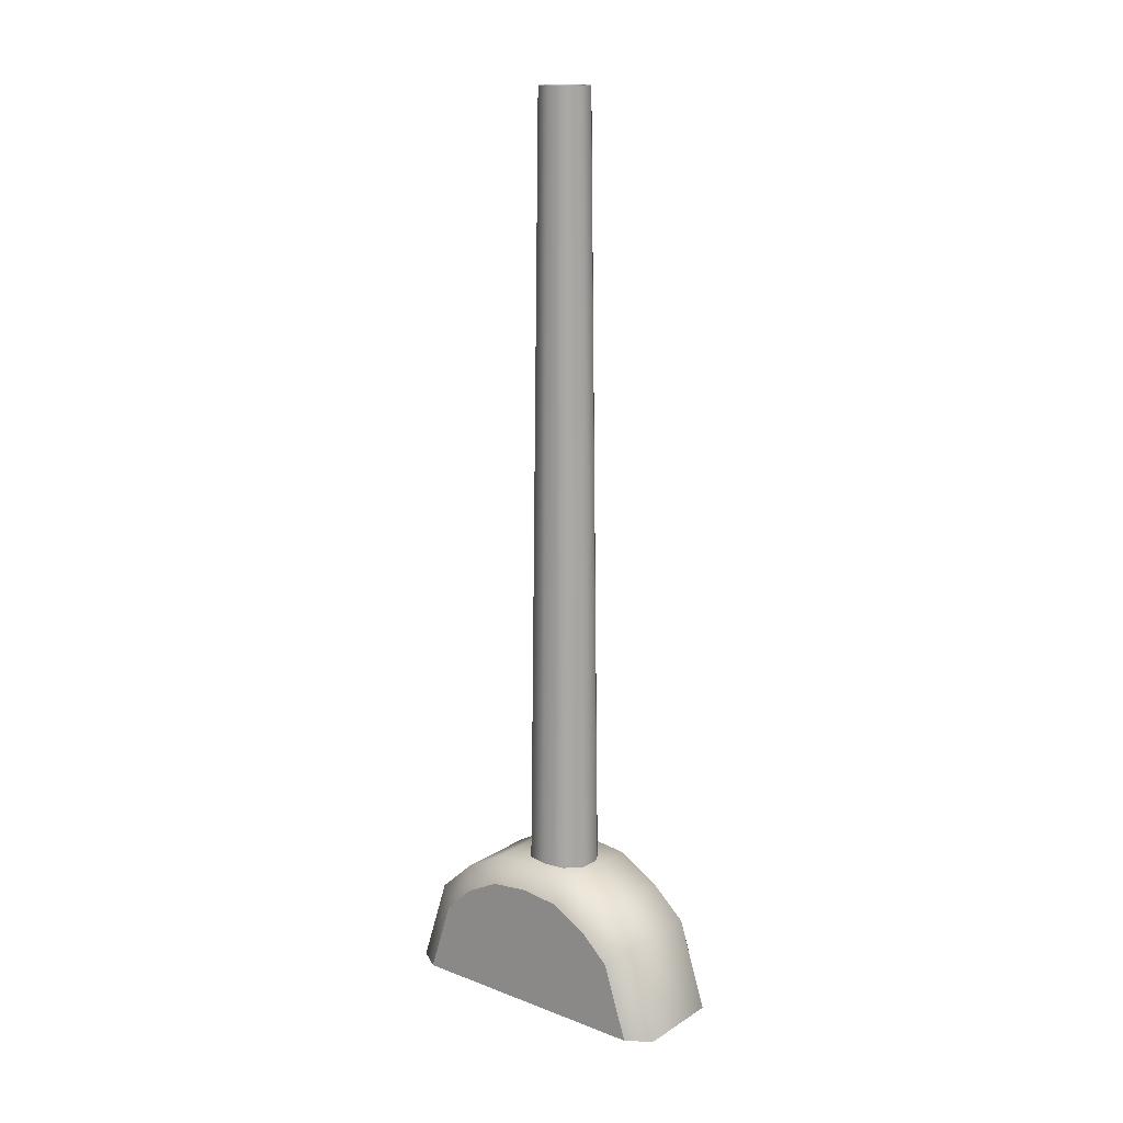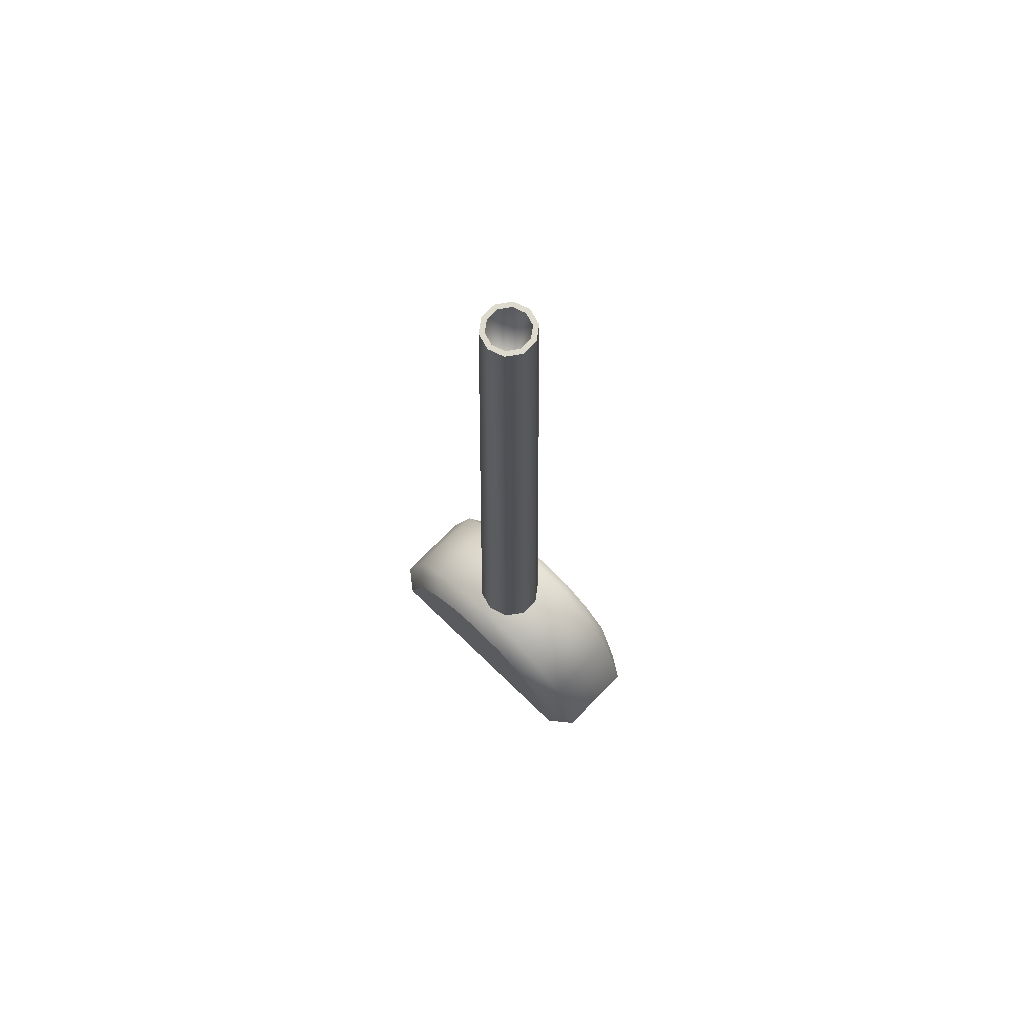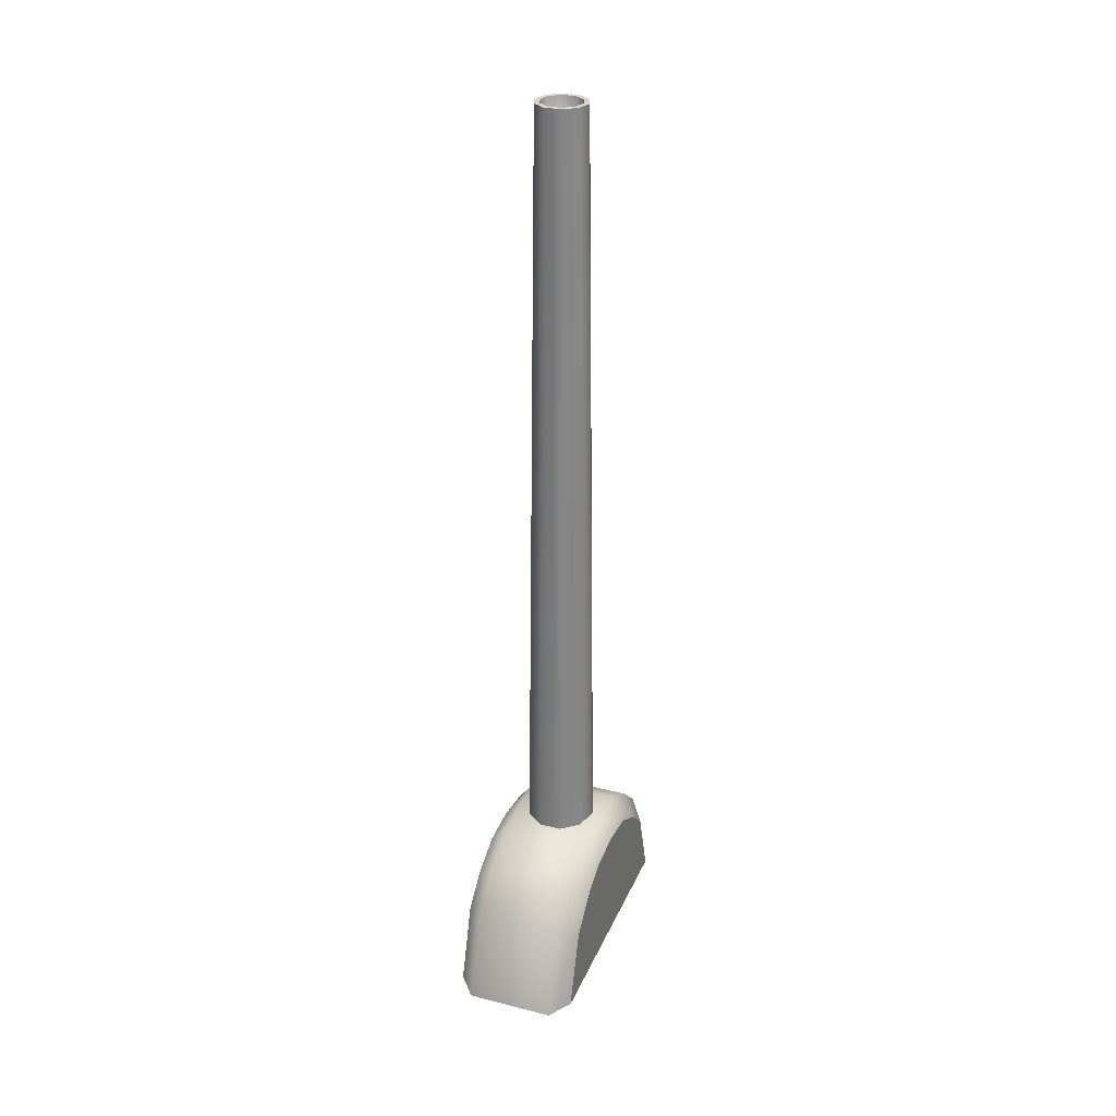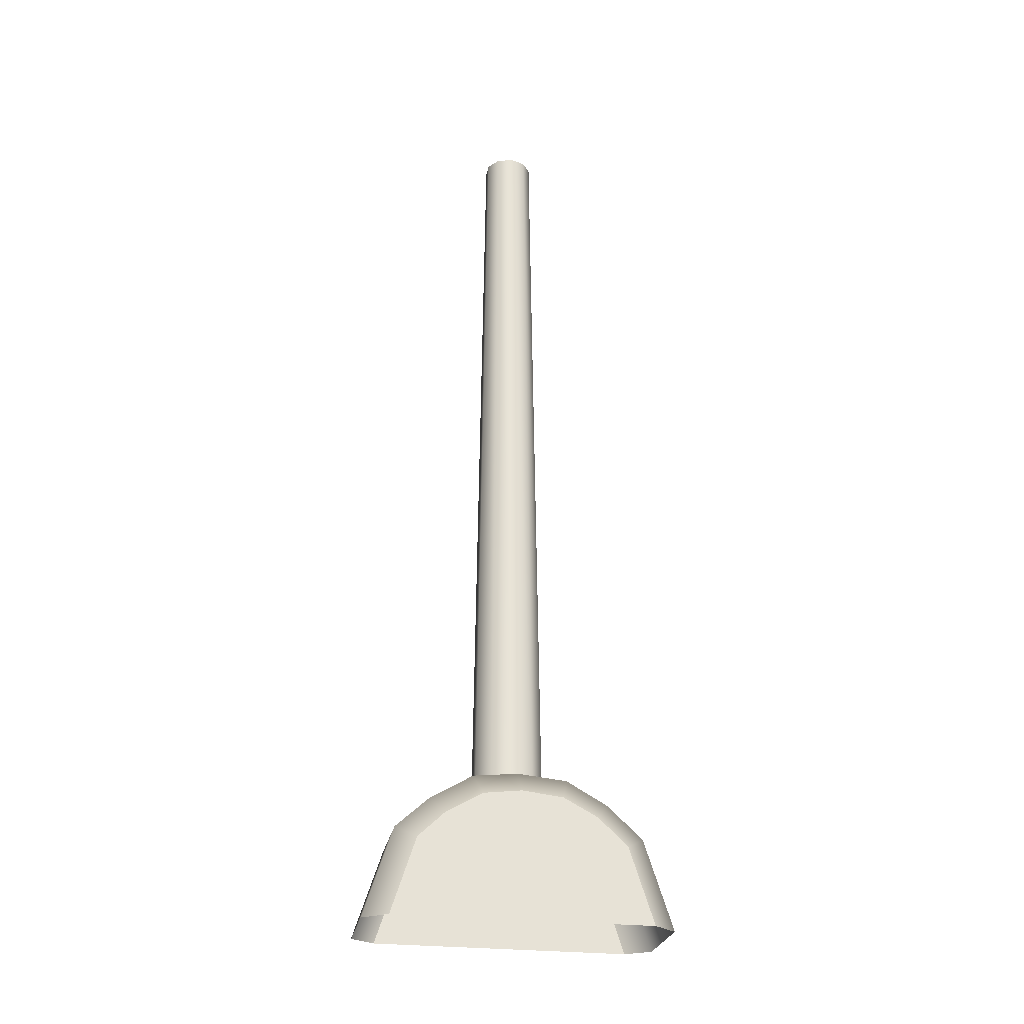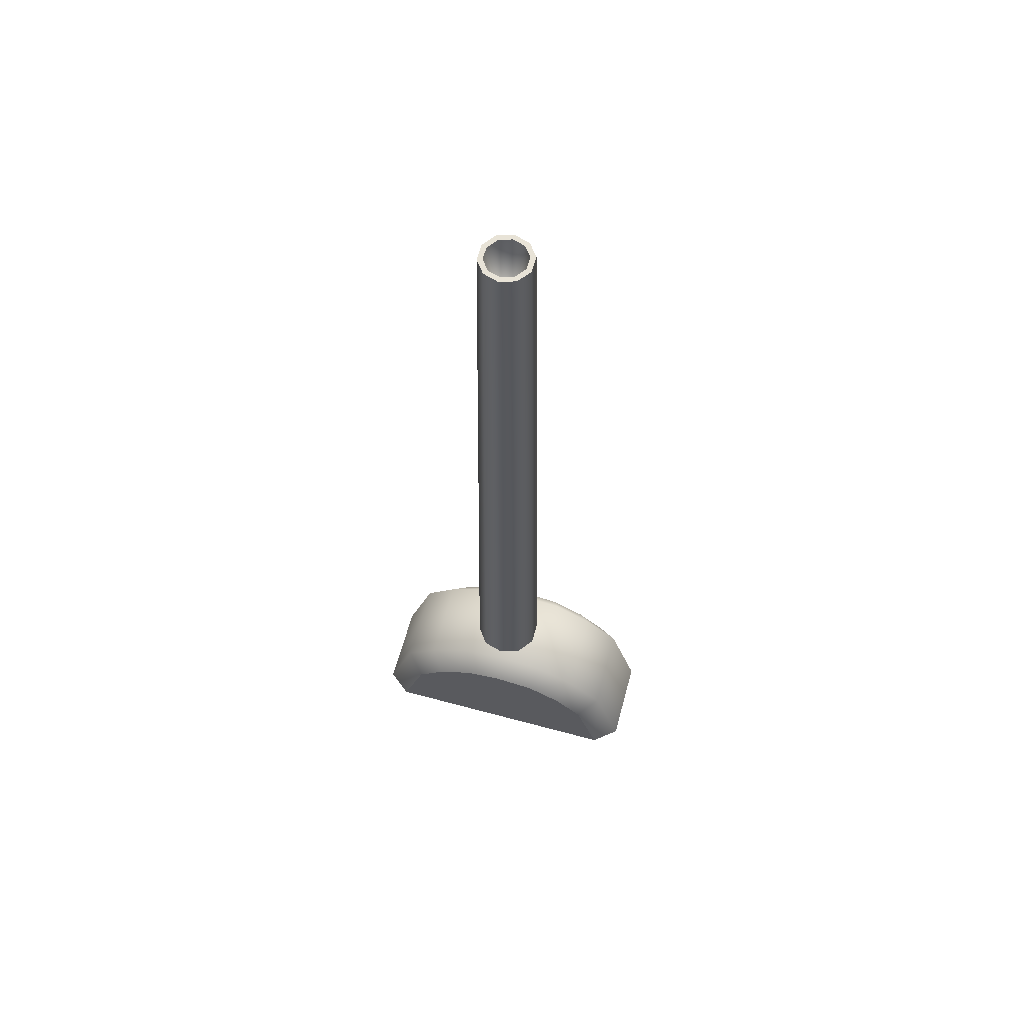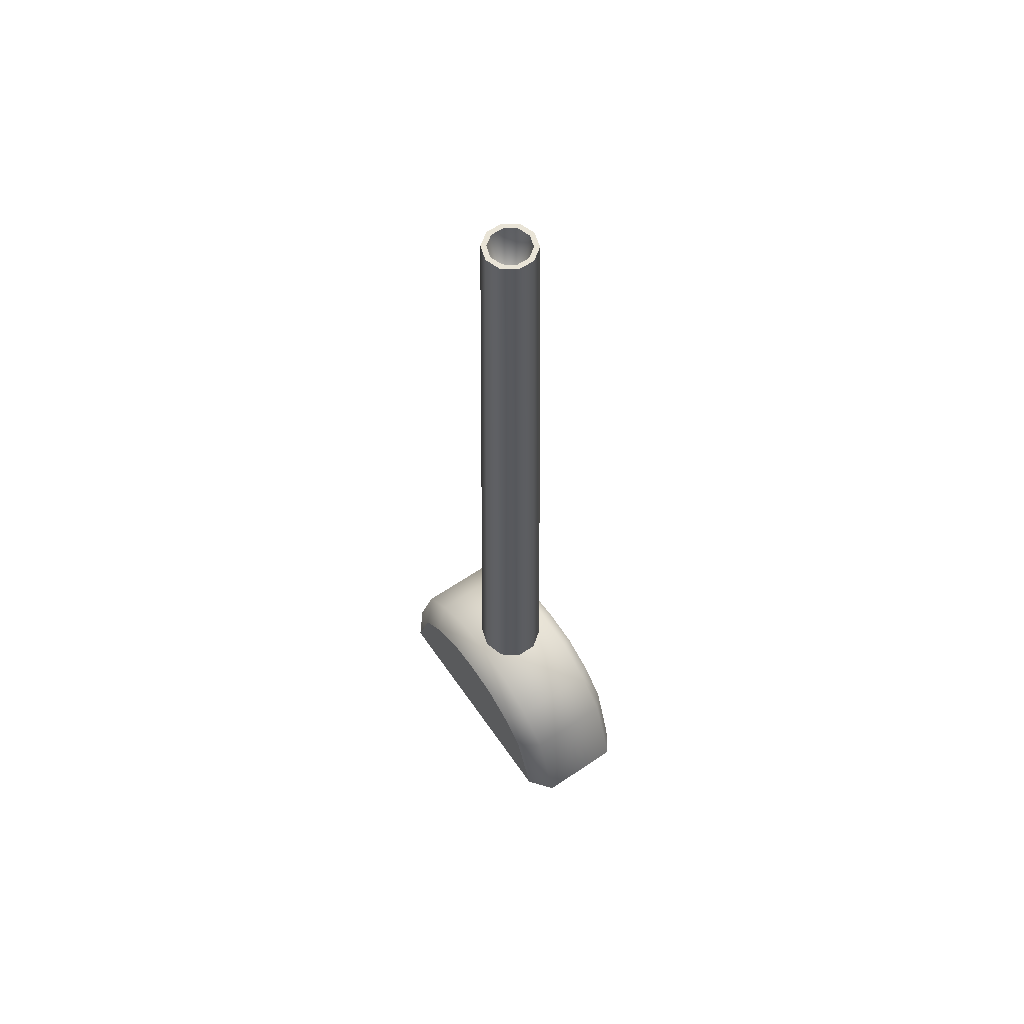
<metadata>
{"format":"obj","ext":"obj","renderer":"f3d","projection":"perspective","resolution":1024,"background":"white","views":[{"elev":15.8,"azim":-51.8,"up":"+Y"},{"elev":71.1,"azim":134.2,"up":"+Y"},{"elev":29.2,"azim":-159.7,"up":"+Y"},{"elev":-26.8,"azim":79.2,"up":"+Y"},{"elev":62.2,"azim":105.3,"up":"+Y"},{"elev":60.9,"azim":145.4,"up":"+Y"}]}
</metadata>
<code>
v 0.7487 1.414 1.706
v 0.7906 1.414 1.736
v 0.7682 3.29 1.692
v 0.7981 3.29 1.713
v 0.8425 1.414 1.736
v 0.835 3.29 1.713
v 0.8844 1.414 1.706
v 0.8649 3.29 1.692
v 0.9004 1.414 1.657
v 0.8763 3.29 1.657
v 0.8844 1.414 1.607
v 0.8649 3.29 1.621
v 0.8425 1.414 1.577
v 0.835 3.29 1.6
v 0.7906 1.414 1.577
v 0.7981 3.29 1.6
v 0.7906 1.414 1.577
v 0.7487 1.414 1.607
v 0.7981 3.29 1.6
v 0.7682 3.29 1.621
v 0.7326 1.414 1.657
v 0.7568 3.29 1.657
v 0.7779 3.29 1.685
v 0.8018 3.29 1.702
v 0.8165 3.071 1.657
v 0.8313 3.29 1.702
v 0.8552 3.29 1.685
v 0.8643 3.29 1.657
v 0.8552 3.29 1.628
v 0.8313 3.29 1.611
v 0.8313 3.29 1.611
v 0.8018 3.29 1.611
v 0.7779 3.29 1.628
v 0.7688 3.29 1.657
v 0.7682 3.29 1.692
v 0.7981 3.29 1.713
v 0.7779 3.29 1.685
v 0.8018 3.29 1.702
v 0.7981 3.29 1.713
v 0.835 3.29 1.713
v 0.8018 3.29 1.702
v 0.8313 3.29 1.702
v 0.835 3.29 1.713
v 0.8649 3.29 1.692
v 0.8552 3.29 1.685
v 0.8649 3.29 1.692
v 0.8763 3.29 1.657
v 0.8552 3.29 1.685
v 0.8643 3.29 1.657
v 0.8763 3.29 1.657
v 0.8649 3.29 1.621
v 0.8643 3.29 1.657
v 0.8552 3.29 1.628
v 0.8649 3.29 1.621
v 0.835 3.29 1.6
v 0.8552 3.29 1.628
v 0.8313 3.29 1.611
v 0.7981 3.29 1.6
v 0.8018 3.29 1.611
v 0.7981 3.29 1.6
v 0.7682 3.29 1.621
v 0.8018 3.29 1.611
v 0.7779 3.29 1.628
v 0.7682 3.29 1.621
v 0.7568 3.29 1.657
v 0.7779 3.29 1.628
v 0.7688 3.29 1.657
v 0.7568 3.29 1.657
v 0.7682 3.29 1.692
v 0.7688 3.29 1.657
v 0.7779 3.29 1.685
v 0.6782 1.154 1.347
v 0.6782 1.328 1.404
v 0.715 1.154 1.291
v 0.715 1.361 1.359
v 0.6782 1.393 1.471
v 0.6782 1.436 1.552
v 0.715 1.436 1.441
v 0.715 1.489 1.535
v 0.6782 1.447 1.649
v 0.6782 1.436 1.736
v 0.715 1.5 1.649
v 0.715 1.489 1.753
v 0.6782 1.388 1.821
v 0.6782 1.328 1.884
v 0.715 1.43 1.853
v 0.715 1.361 1.93
v 0.6782 1.154 1.941
v 0.715 1.154 1.997
v 0.6782 1.154 1.347
v 0.6782 1.154 1.941
v 0.6782 1.328 1.404
v 0.6782 1.328 1.884
v 0.6782 1.388 1.821
v 0.6782 1.436 1.736
v 0.6782 1.447 1.649
v 0.6782 1.393 1.471
v 0.6782 1.436 1.552
v 0.9632 1.154 1.941
v 0.9632 1.154 1.347
v 0.9632 1.328 1.884
v 0.9632 1.328 1.404
v 0.9632 1.393 1.471
v 0.9632 1.388 1.821
v 0.9632 1.436 1.552
v 0.9632 1.447 1.649
v 0.9632 1.436 1.736
v 0.9185 1.489 1.753
v 0.9632 1.436 1.736
v 0.9185 1.5 1.649
v 0.9632 1.447 1.649
v 0.9185 1.489 1.535
v 0.9632 1.436 1.552
v 0.9185 1.436 1.441
v 0.9632 1.393 1.471
v 0.9185 1.154 1.291
v 0.9185 1.361 1.359
v 0.9632 1.154 1.347
v 0.9632 1.328 1.404
v 0.9185 1.361 1.93
v 0.9185 1.154 1.997
v 0.9632 1.328 1.884
v 0.9632 1.154 1.941
v 0.9185 1.43 1.853
v 0.9632 1.388 1.821
v 0.715 1.5 1.649
v 0.715 1.489 1.753
v 0.9185 1.5 1.649
v 0.9185 1.489 1.753
v 0.715 1.436 1.441
v 0.715 1.489 1.535
v 0.9185 1.436 1.441
v 0.9185 1.489 1.535
v 0.715 1.154 1.291
v 0.715 1.361 1.359
v 0.9185 1.154 1.291
v 0.9185 1.361 1.359
v 0.715 1.361 1.93
v 0.715 1.154 1.997
v 0.9185 1.361 1.93
v 0.9185 1.154 1.997
v 0.715 1.43 1.853
v 0.9185 1.43 1.853
v 0.8165 3.071 1.657
v 0.8165 3.071 1.657
v 0.8165 3.071 1.657
v 0.8165 3.071 1.657
v 0.8165 3.071 1.657
v 0.8165 3.071 1.657
v 0.8165 3.071 1.657
g group_65152048_140627854004432
f 1 2 3
f 3 2 4
f 2 5 4
f 4 5 6
f 5 7 6
f 6 7 8
f 7 9 8
f 8 9 10
f 9 11 10
f 10 11 12
f 11 13 12
f 12 13 14
f 13 15 14
f 14 15 16
f 17 18 19
f 19 18 20
f 18 21 20
f 20 21 22
f 21 1 22
f 22 1 3
f 23 24 25
f 24 26 25
f 26 27 25
f 27 28 144
f 28 29 145
f 29 30 146
f 31 32 147
f 32 33 148
f 33 34 149
f 34 23 150
f 35 36 37
f 37 36 38
f 39 40 41
f 41 40 42
f 43 44 42
f 42 44 45
f 46 47 48
f 48 47 49
f 50 51 52
f 52 51 53
f 54 55 56
f 56 55 57
f 55 58 57
f 57 58 59
f 60 61 62
f 62 61 63
f 64 65 66
f 66 65 67
f 68 69 70
f 70 69 71
f 72 73 74
f 74 73 75
f 76 77 78
f 78 77 79
f 80 81 82
f 82 81 83
f 84 85 86
f 86 85 87
f 85 88 87
f 87 88 89
f 90 91 92
f 91 93 92
f 93 94 92
f 94 95 92
f 95 96 92
f 92 96 97
f 96 98 97
f 99 100 101
f 100 102 101
f 102 103 101
f 101 103 104
f 103 105 104
f 105 106 104
f 106 107 104
f 108 109 110
f 110 109 111
f 112 113 114
f 114 113 115
f 116 117 118
f 118 117 119
f 120 121 122
f 122 121 123
f 120 122 124
f 124 122 125
f 126 127 128
f 128 127 129
f 130 131 132
f 132 131 133
f 134 135 136
f 136 135 137
f 138 139 140
f 140 139 141
f 142 138 143
f 143 138 140
f 112 110 113
f 113 110 111
f 131 126 133
f 133 126 128
f 80 82 77
f 77 82 79
f 108 124 109
f 109 124 125
f 127 142 129
f 129 142 143
f 84 86 81
f 81 86 83
f 117 114 119
f 119 114 115
f 135 130 137
f 137 130 132
f 76 78 73
f 73 78 75

</code>
